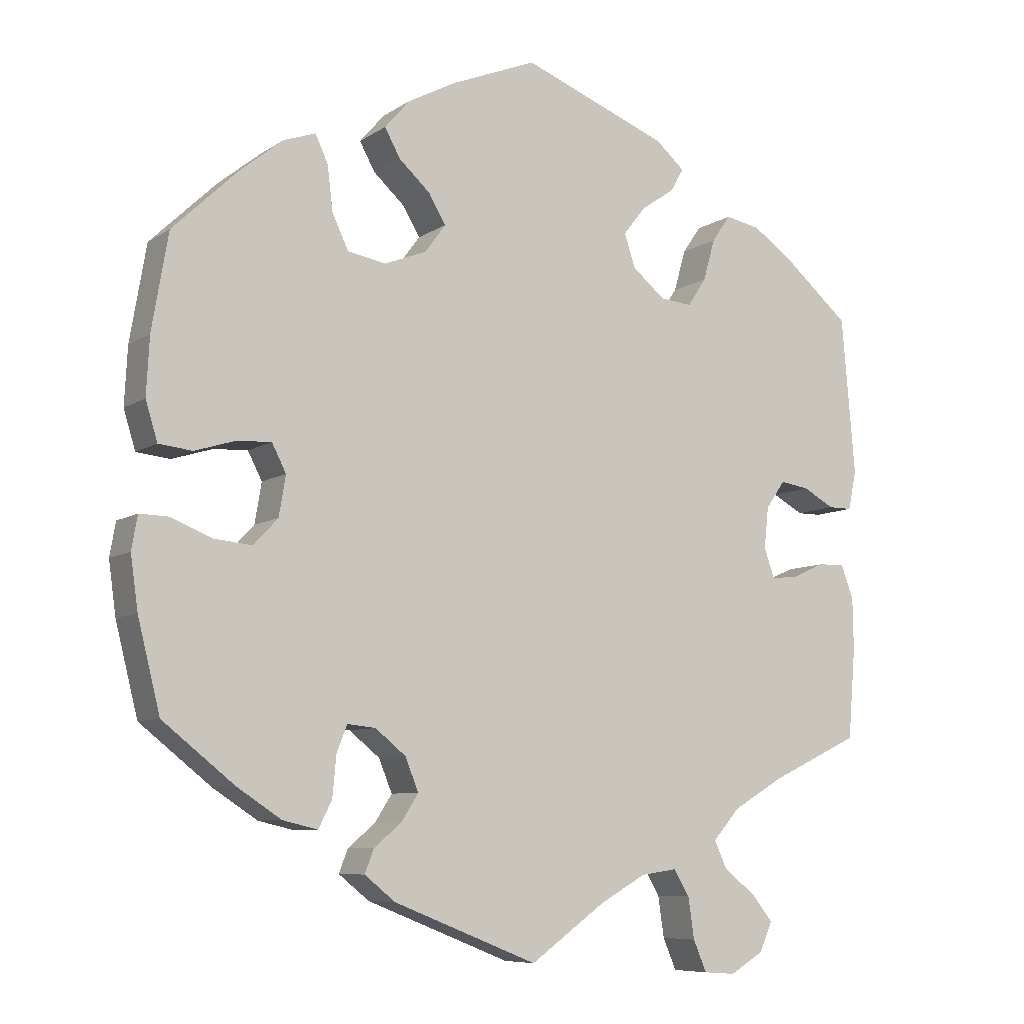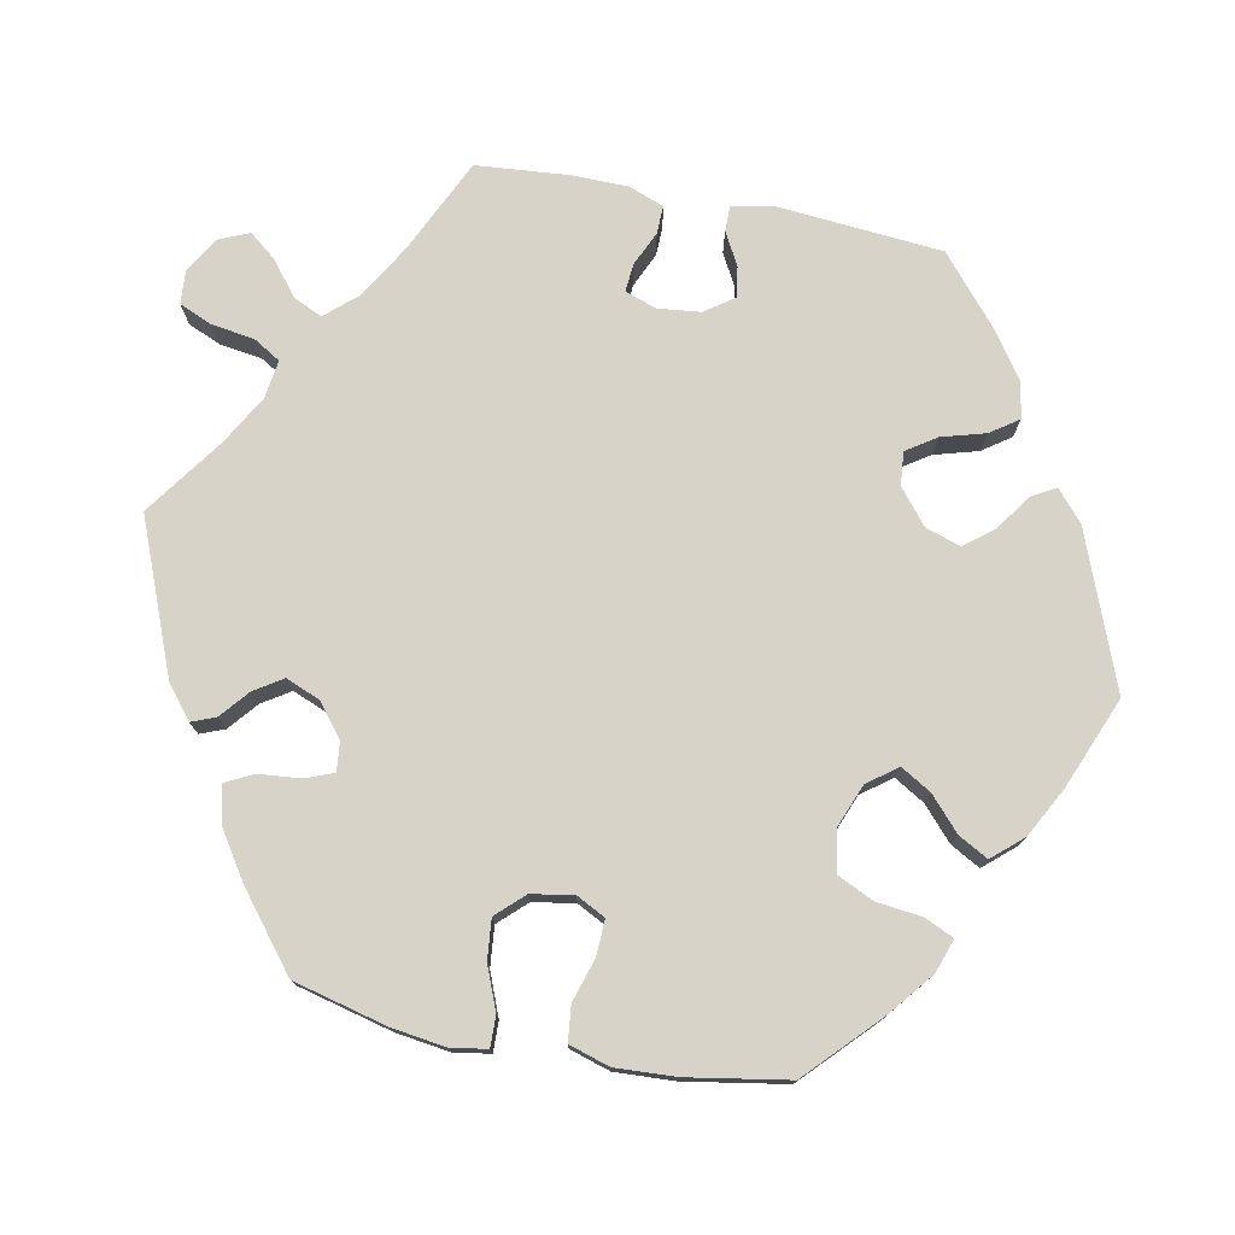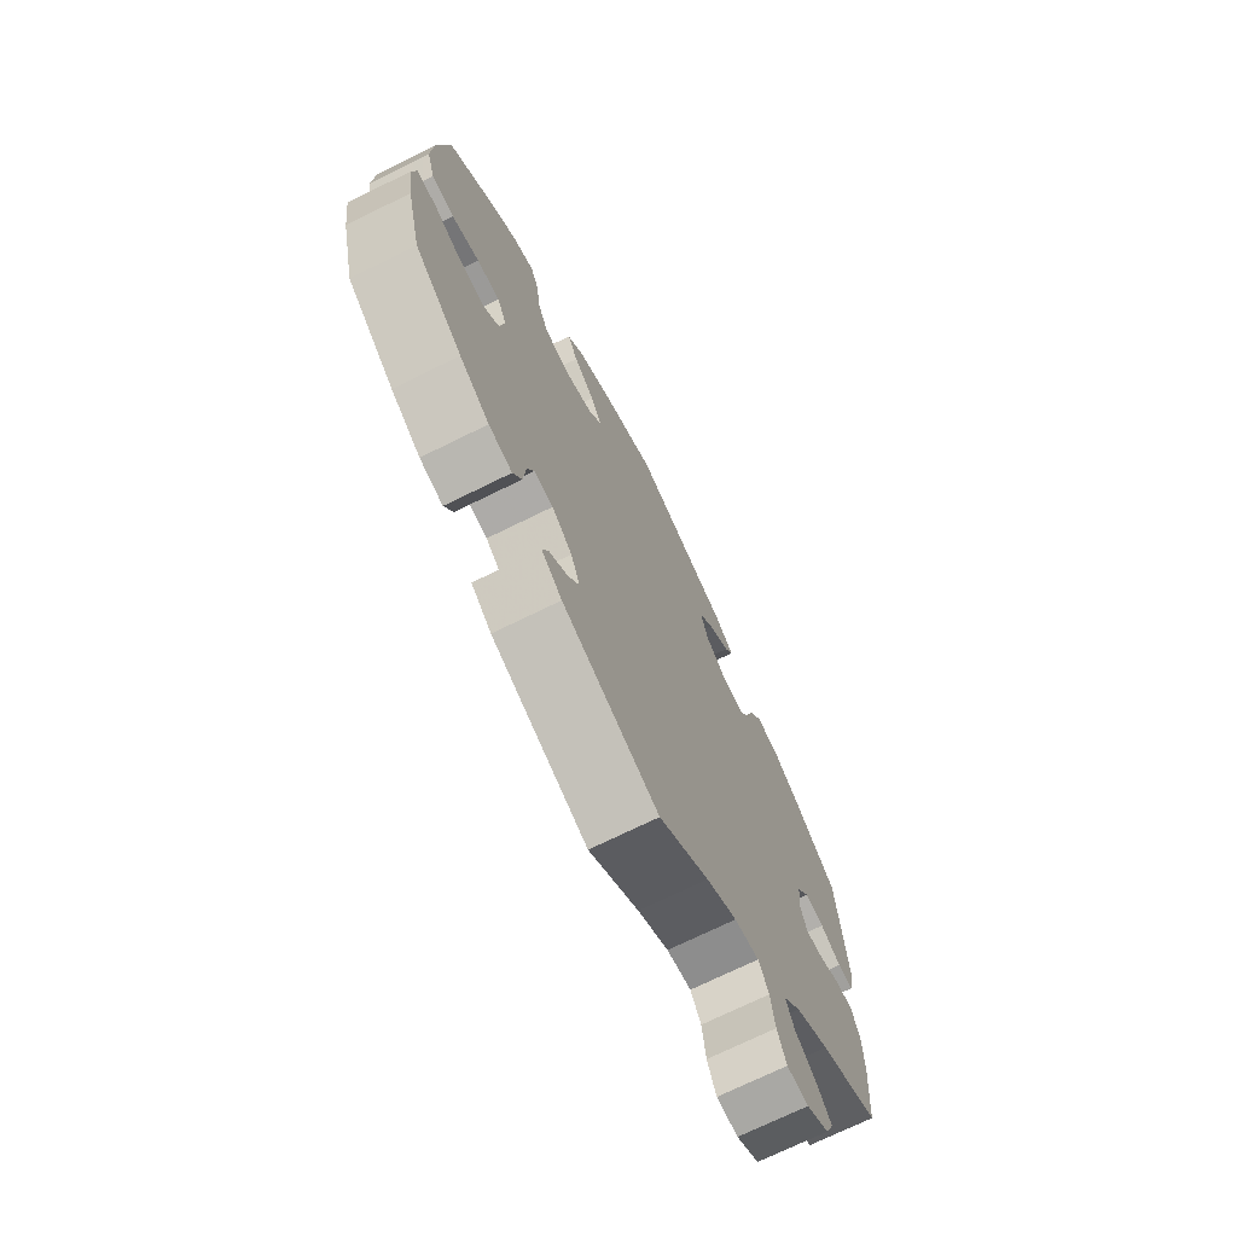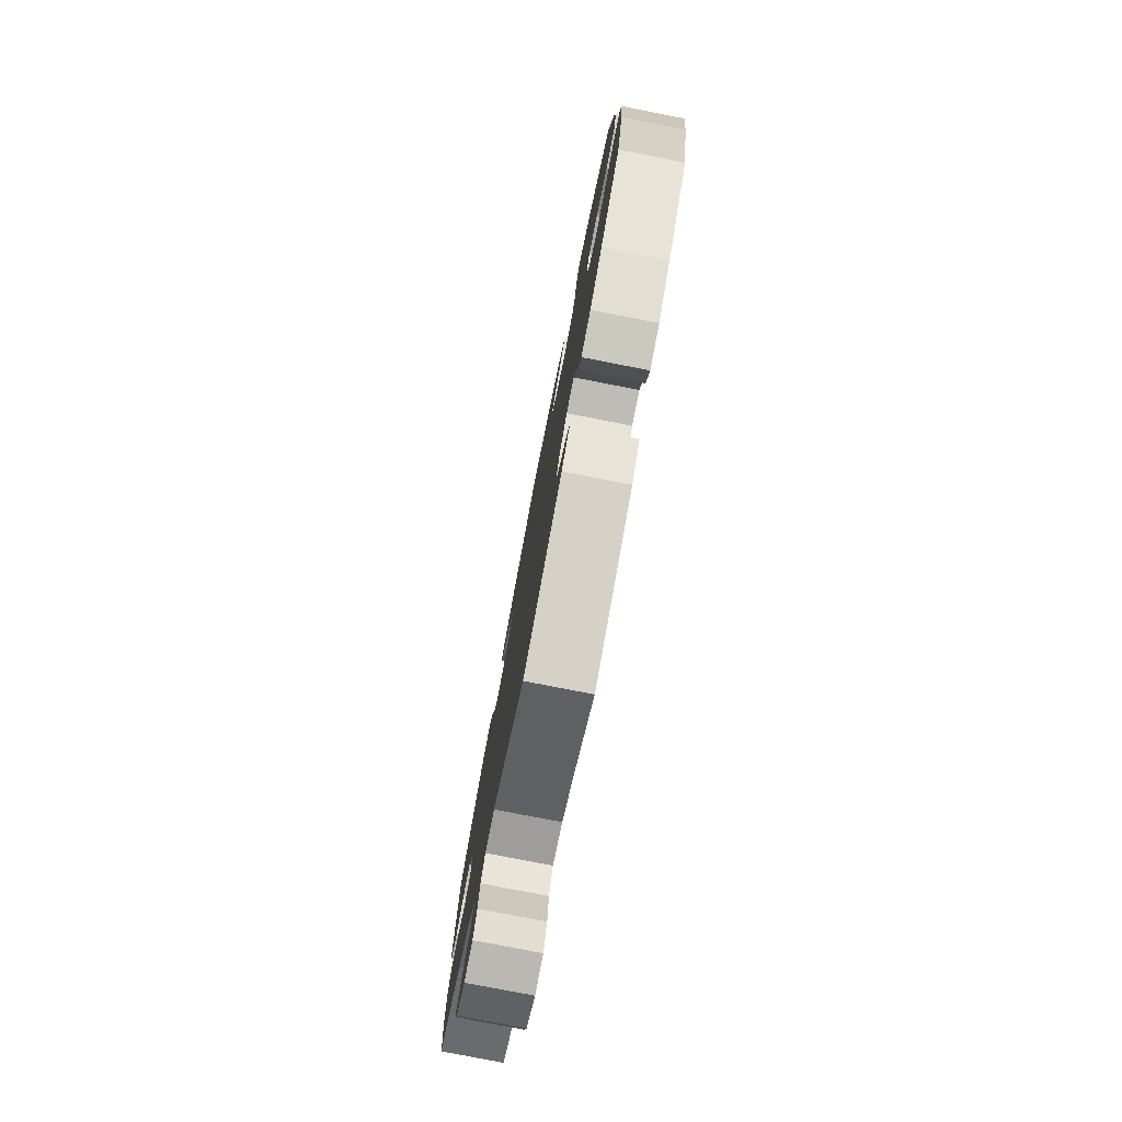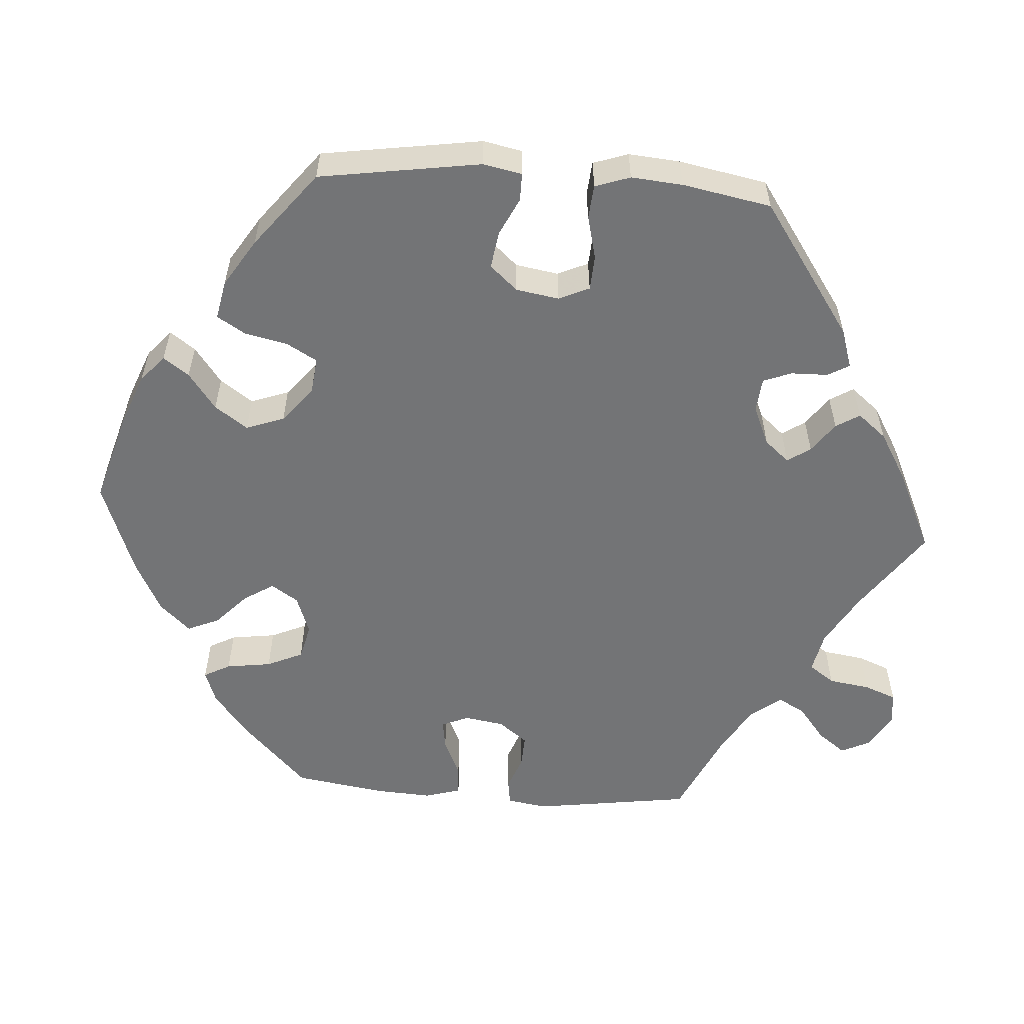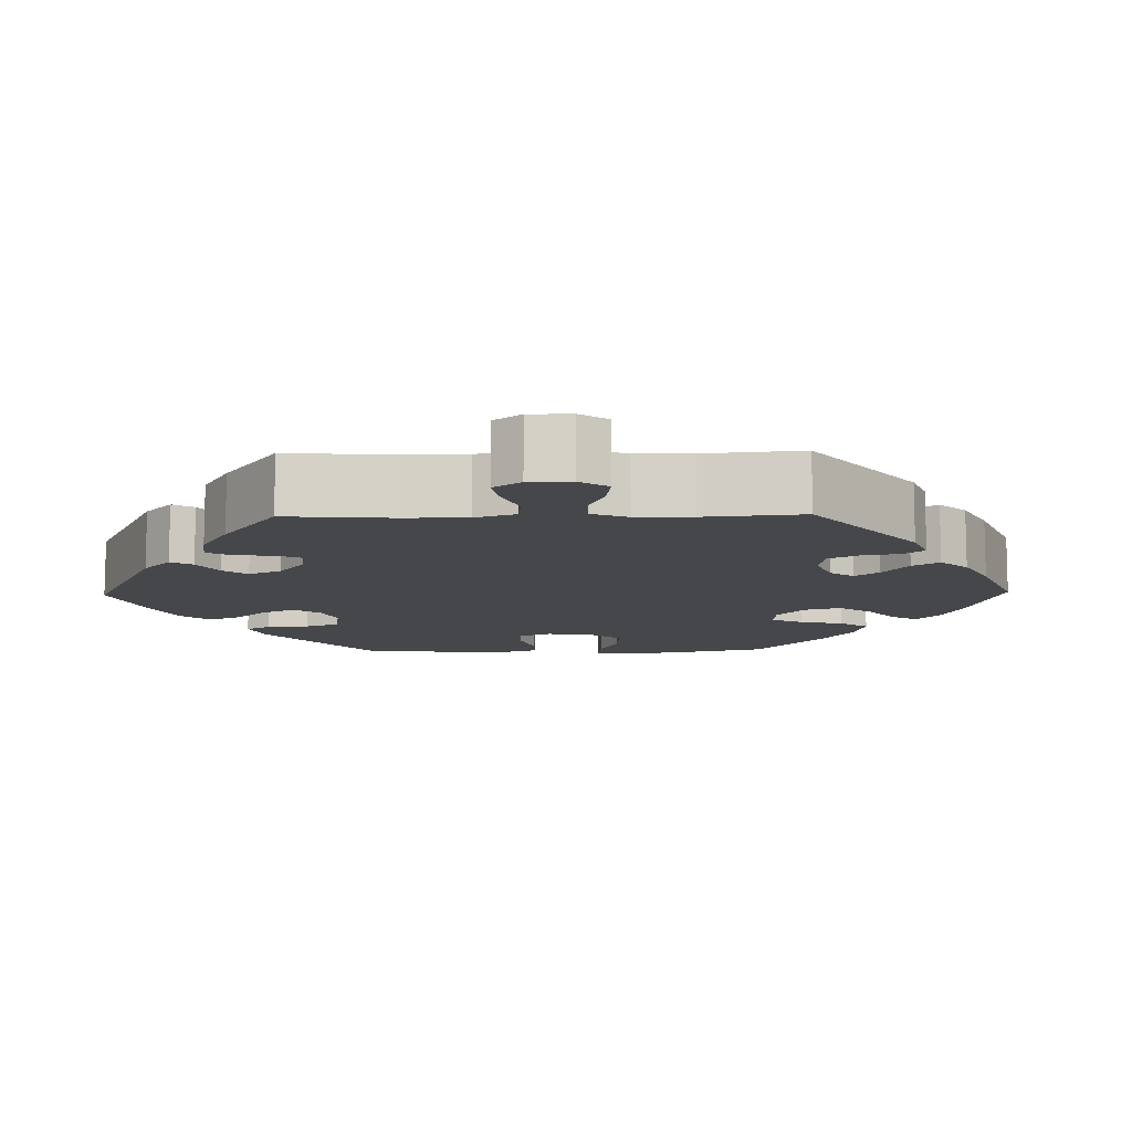
<metadata>
{"format":"obj","ext":"obj","renderer":"f3d","projection":"perspective","resolution":1024,"background":"white","views":[{"elev":-7.9,"azim":-30.3,"up":"+Z"},{"elev":76.2,"azim":-78.9,"up":"+Y"},{"elev":-71.6,"azim":-63.7,"up":"+Z"},{"elev":-78.7,"azim":-101.0,"up":"+Z"},{"elev":-56.1,"azim":25.8,"up":"+Y"},{"elev":-10.3,"azim":151.2,"up":"+Y"}]}
</metadata>
<code>
v 0.196 0.07 0.502
v 0.235 0.07 0.468
v 0.217 0.07 0.437
v 0.172 0.07 0.406
v 0.142 0.07 0.368
v 0.157 0.07 0.323
v 0.201 0.07 0.287
v 0.244 0.07 0.283
v 0.269 0.07 0.321
v 0.285 0.07 0.377
v 0.31 0.07 0.413
v 0.357 0.07 0.404
v 0.412 0.07 0.366
v 0.501 0.07 0.29
v 0.519 0.07 0.078
v 0.508 0.07 0.026
v 0.476 0.07 0.026
v 0.434 0.07 0.049
v 0.395 0.07 0.055
v 0.369 0.07 0.018
v 0.363 0.07 -0.037
v 0.377 0.07 -0.077
v 0.413 0.07 -0.074
v 0.457 0.07 -0.054
v 0.493 0.07 -0.053
v 0.51 0.07 -0.098
v 0.511 0.07 -0.169
v 0.501 0.07 -0.289
v 0.38 0.07 -0.346
v 0.312 0.07 -0.386
v 0.276 0.07 -0.427
v 0.293 0.07 -0.464
v 0.336 0.07 -0.498
v 0.364 0.07 -0.533
v 0.347 0.07 -0.572
v 0.302 0.07 -0.599
v 0.259 0.07 -0.596
v 0.241 0.07 -0.554
v 0.233 0.07 -0.499
v 0.212 0.07 -0.464
v 0.163 0.07 -0.471
v 0.101 0.07 -0.506
v 0 0.07 -0.578
v -0.194 0.07 -0.501
v -0.235 0.07 -0.468
v -0.223 0.07 -0.437
v -0.186 0.07 -0.406
v -0.163 0.07 -0.37
v -0.181 0.07 -0.326
v -0.222 0.07 -0.293
v -0.26 0.07 -0.289
v -0.274 0.07 -0.325
v -0.279 0.07 -0.379
v -0.297 0.07 -0.415
v -0.344 0.07 -0.404
v -0.404 0.07 -0.365
v -0.5 0.07 -0.289
v -0.53 0.07 -0.169
v -0.54 0.07 -0.098
v -0.532 0.07 -0.053
v -0.493 0.07 -0.054
v -0.438 0.07 -0.076
v -0.387 0.07 -0.081
v -0.354 0.07 -0.046
v -0.345 0.07 0.008
v -0.364 0.07 0.045
v -0.41 0.07 0.043
v -0.465 0.07 0.026
v -0.51 0.07 0.031
v -0.526 0.07 0.083
v -0.522 0.07 0.16
v -0.5 0.07 0.289
v -0.41 0.07 0.375
v -0.354 0.07 0.42
v -0.311 0.07 0.435
v -0.294 0.07 0.398
v -0.287 0.07 0.339
v -0.265 0.07 0.292
v -0.213 0.07 0.283
v -0.157 0.07 0.305
v -0.129 0.07 0.343
v -0.152 0.07 0.382
v -0.194 0.07 0.42
v -0.215 0.07 0.458
v -0.181 0.07 0.497
v -0.117 0.07 0.531
v -0.001 0.07 0.578
v 0.196 0 0.502
v 0.235 0 0.468
v 0.217 0 0.437
v 0.172 0 0.406
v 0.142 0 0.368
v 0.157 0 0.323
v 0.201 0 0.287
v 0.244 0 0.283
v 0.269 0 0.321
v 0.285 0 0.377
v 0.31 0 0.413
v 0.357 0 0.404
v 0.412 0 0.366
v 0.501 0 0.29
v 0.519 0 0.078
v 0.508 0 0.026
v 0.476 0 0.026
v 0.434 0 0.049
v 0.395 0 0.055
v 0.369 0 0.018
v 0.363 0 -0.037
v 0.377 0 -0.077
v 0.413 0 -0.074
v 0.457 0 -0.054
v 0.493 0 -0.053
v 0.51 0 -0.098
v 0.511 0 -0.169
v 0.501 0 -0.289
v 0.38 0 -0.346
v 0.312 0 -0.386
v 0.276 0 -0.427
v 0.293 0 -0.464
v 0.336 0 -0.498
v 0.364 0 -0.533
v 0.347 0 -0.572
v 0.302 0 -0.599
v 0.259 0 -0.596
v 0.241 0 -0.554
v 0.233 0 -0.499
v 0.212 0 -0.464
v 0.163 0 -0.471
v 0.101 0 -0.506
v 0 0 -0.578
v -0.194 0 -0.501
v -0.235 0 -0.468
v -0.223 0 -0.437
v -0.186 0 -0.406
v -0.163 0 -0.37
v -0.181 0 -0.326
v -0.222 0 -0.293
v -0.26 0 -0.289
v -0.274 0 -0.325
v -0.279 0 -0.379
v -0.297 0 -0.415
v -0.344 0 -0.404
v -0.404 0 -0.365
v -0.5 0 -0.289
v -0.53 0 -0.169
v -0.54 0 -0.098
v -0.532 0 -0.053
v -0.493 0 -0.054
v -0.438 0 -0.076
v -0.387 0 -0.081
v -0.354 0 -0.046
v -0.345 0 0.008
v -0.364 0 0.045
v -0.41 0 0.043
v -0.465 0 0.026
v -0.51 0 0.031
v -0.526 0 0.083
v -0.522 0 0.16
v -0.5 0 0.289
v -0.41 0 0.375
v -0.354 0 0.42
v -0.311 0 0.435
v -0.294 0 0.398
v -0.287 0 0.339
v -0.265 0 0.292
v -0.213 0 0.283
v -0.157 0 0.305
v -0.129 0 0.343
v -0.152 0 0.382
v -0.194 0 0.42
v -0.215 0 0.458
v -0.181 0 0.497
v -0.117 0 0.531
v -0.001 0 0.578
f 82 83 84 85
f 81 82 85 86
f 74 75 76 77
f 74 77 78
f 73 74 78
f 72 73 78
f 71 72 78 79
f 67 68 69 70
f 66 67 70 71
f 59 60 61 62
f 59 62 63
f 58 59 63
f 57 58 63
f 56 57 63 64
f 52 53 54 55
f 51 52 55 56
f 44 45 46 47
f 42 43 44 47
f 41 42 47 48
f 40 41 48 49
f 36 37 38 39
f 36 39 40
f 35 36 40
f 32 33 34 35
f 32 35 40
f 31 32 40 49
f 26 27 28 29
f 26 29 30
f 23 24 25 26
f 22 23 26 30
f 21 22 30 31
f 15 16 17 18
f 15 18 19
f 14 15 19
f 13 14 19 20
f 9 10 11 12
f 8 9 12 13
f 1 2 3 4
f 1 4 5
f 81 86 87 1
f 66 71 79 80
f 65 66 80
f 51 56 64 65
f 50 51 65 80
f 20 21 31 49
f 8 13 20 49
f 7 8 49 50
f 6 7 50 80
f 80 81 1 5
f 5 6 80
f 172 171 170 169
f 173 172 169 168
f 164 163 162 161
f 165 164 161
f 165 161 160
f 165 160 159
f 166 165 159 158
f 157 156 155 154
f 158 157 154 153
f 149 148 147 146
f 150 149 146
f 150 146 145
f 150 145 144
f 151 150 144 143
f 142 141 140 139
f 143 142 139 138
f 134 133 132 131
f 134 131 130 129
f 135 134 129 128
f 136 135 128 127
f 126 125 124 123
f 127 126 123
f 127 123 122
f 122 121 120 119
f 127 122 119
f 136 127 119 118
f 116 115 114 113
f 117 116 113
f 113 112 111 110
f 117 113 110 109
f 118 117 109 108
f 105 104 103 102
f 106 105 102
f 106 102 101
f 107 106 101 100
f 99 98 97 96
f 100 99 96 95
f 91 90 89 88
f 92 91 88
f 88 174 173 168
f 167 166 158 153
f 167 153 152
f 152 151 143 138
f 167 152 138 137
f 136 118 108 107
f 136 107 100 95
f 137 136 95 94
f 167 137 94 93
f 92 88 168 167
f 167 93 92
f 1 88 89 2
f 2 89 90 3
f 3 90 91 4
f 4 91 92 5
f 5 92 93 6
f 6 93 94 7
f 7 94 95 8
f 8 95 96 9
f 9 96 97 10
f 10 97 98 11
f 11 98 99 12
f 12 99 100 13
f 13 100 101 14
f 14 101 102 15
f 15 102 103 16
f 16 103 104 17
f 17 104 105 18
f 18 105 106 19
f 19 106 107 20
f 20 107 108 21
f 21 108 109 22
f 22 109 110 23
f 23 110 111 24
f 24 111 112 25
f 25 112 113 26
f 26 113 114 27
f 27 114 115 28
f 28 115 116 29
f 29 116 117 30
f 30 117 118 31
f 31 118 119 32
f 32 119 120 33
f 33 120 121 34
f 34 121 122 35
f 35 122 123 36
f 36 123 124 37
f 37 124 125 38
f 38 125 126 39
f 39 126 127 40
f 40 127 128 41
f 41 128 129 42
f 42 129 130 43
f 43 130 131 44
f 44 131 132 45
f 45 132 133 46
f 46 133 134 47
f 47 134 135 48
f 48 135 136 49
f 49 136 137 50
f 50 137 138 51
f 51 138 139 52
f 52 139 140 53
f 53 140 141 54
f 54 141 142 55
f 55 142 143 56
f 56 143 144 57
f 57 144 145 58
f 58 145 146 59
f 59 146 147 60
f 60 147 148 61
f 61 148 149 62
f 62 149 150 63
f 63 150 151 64
f 64 151 152 65
f 65 152 153 66
f 66 153 154 67
f 67 154 155 68
f 68 155 156 69
f 69 156 157 70
f 70 157 158 71
f 71 158 159 72
f 72 159 160 73
f 73 160 161 74
f 74 161 162 75
f 75 162 163 76
f 76 163 164 77
f 77 164 165 78
f 78 165 166 79
f 79 166 167 80
f 80 167 168 81
f 81 168 169 82
f 82 169 170 83
f 83 170 171 84
f 84 171 172 85
f 85 172 173 86
f 86 173 174 87
f 87 174 88 1

</code>
